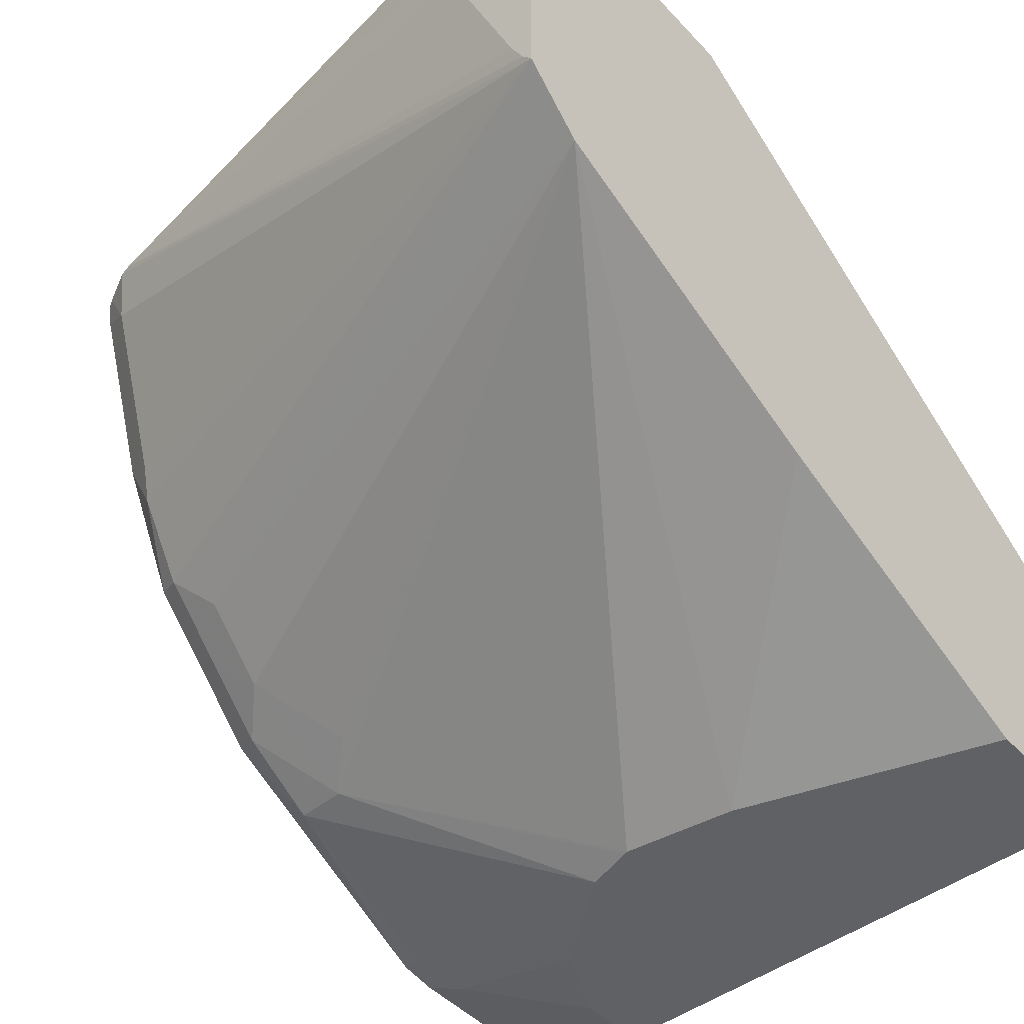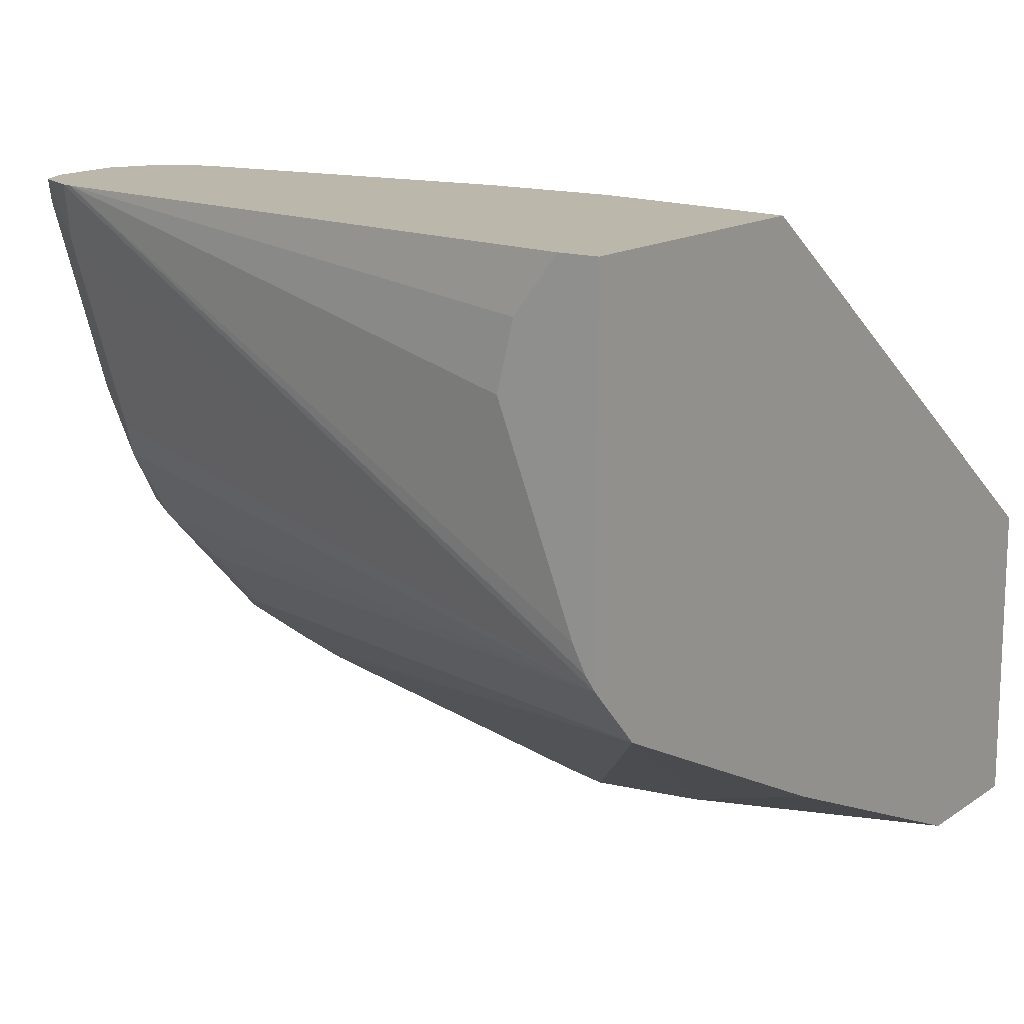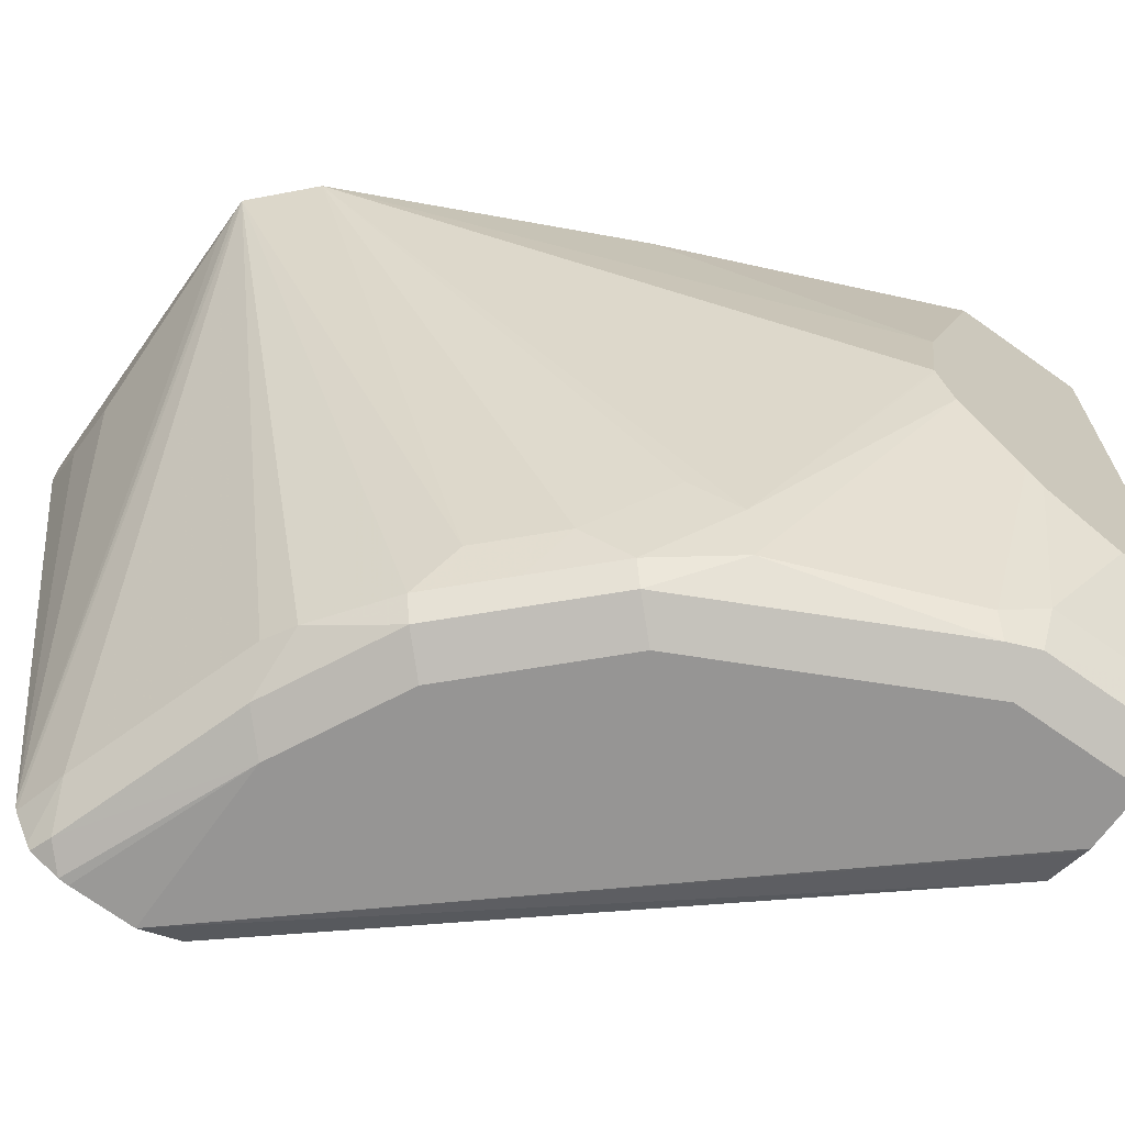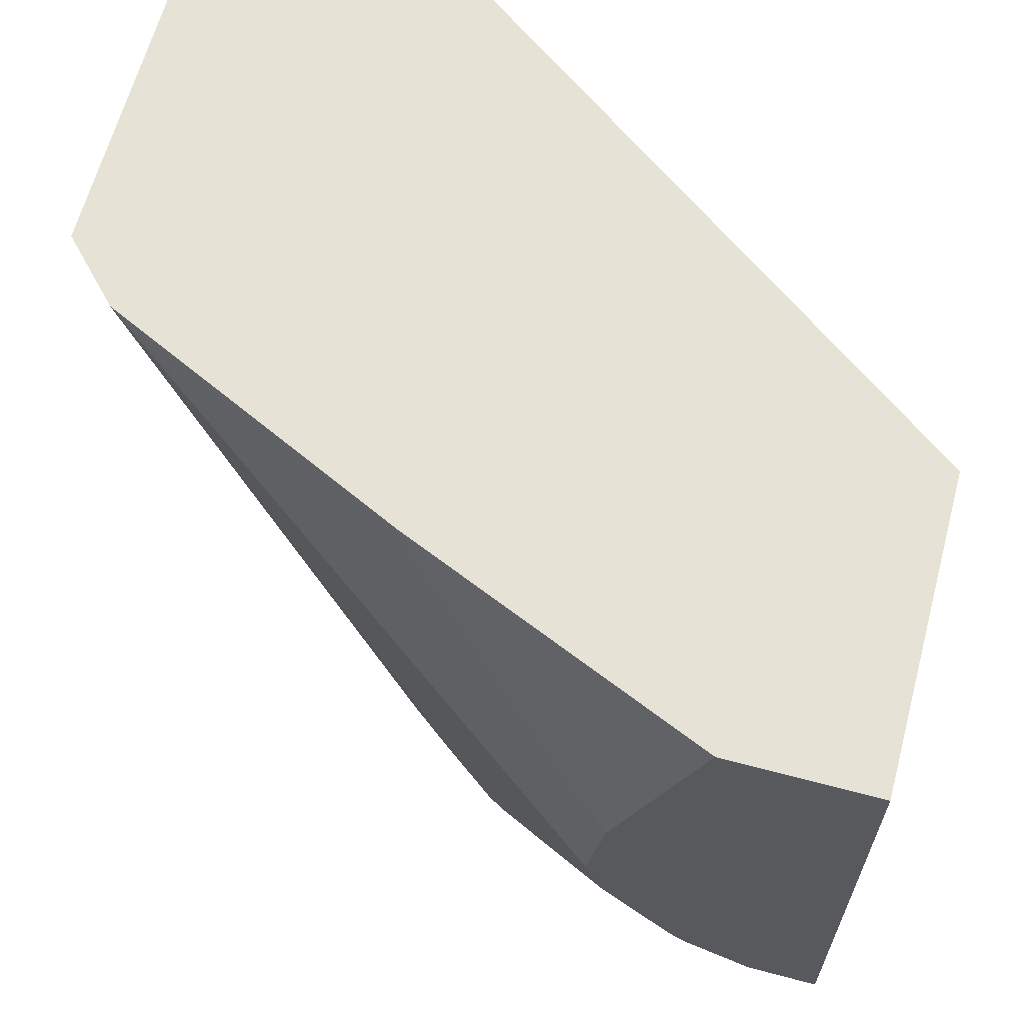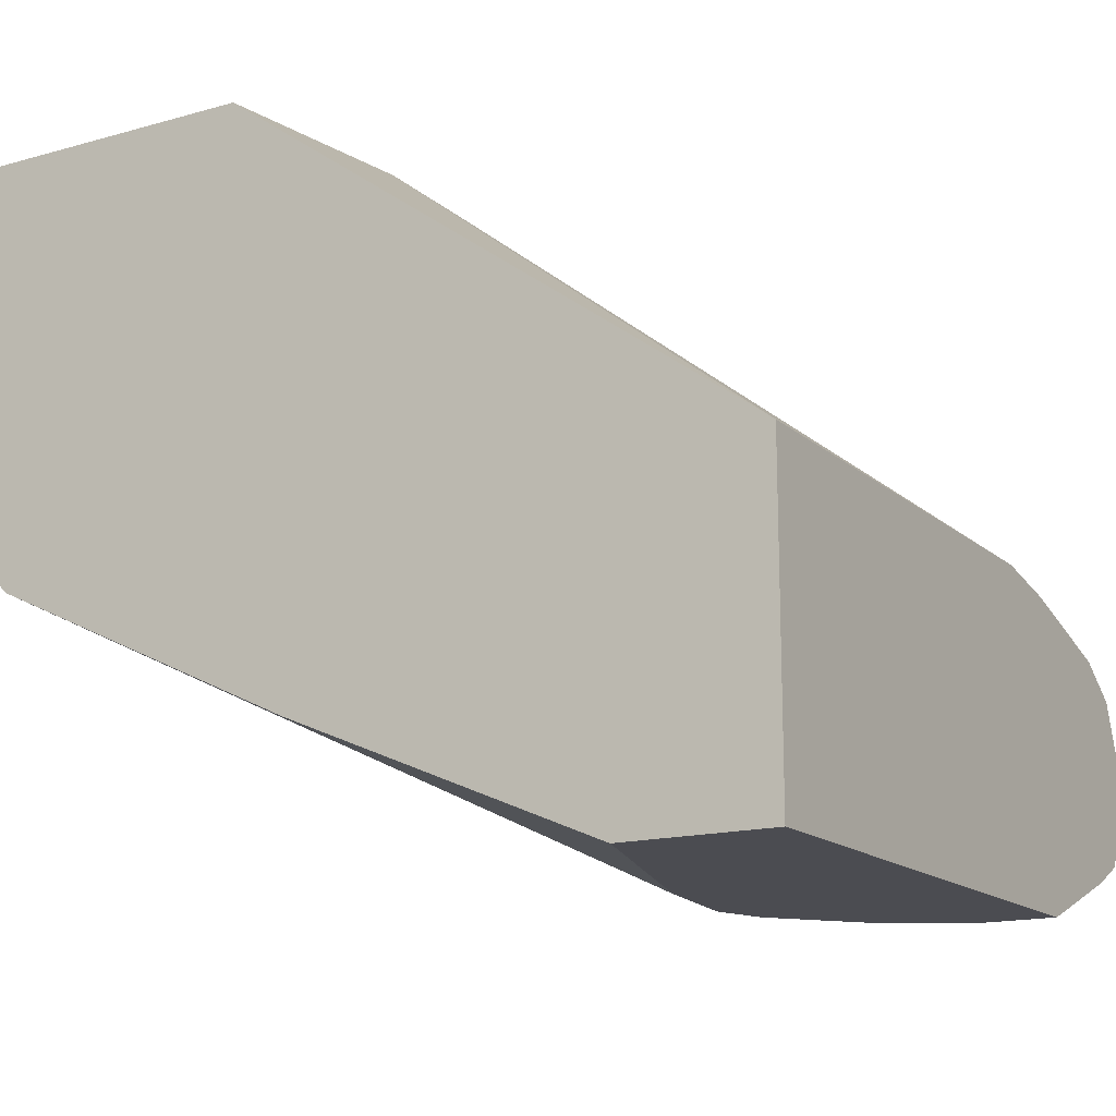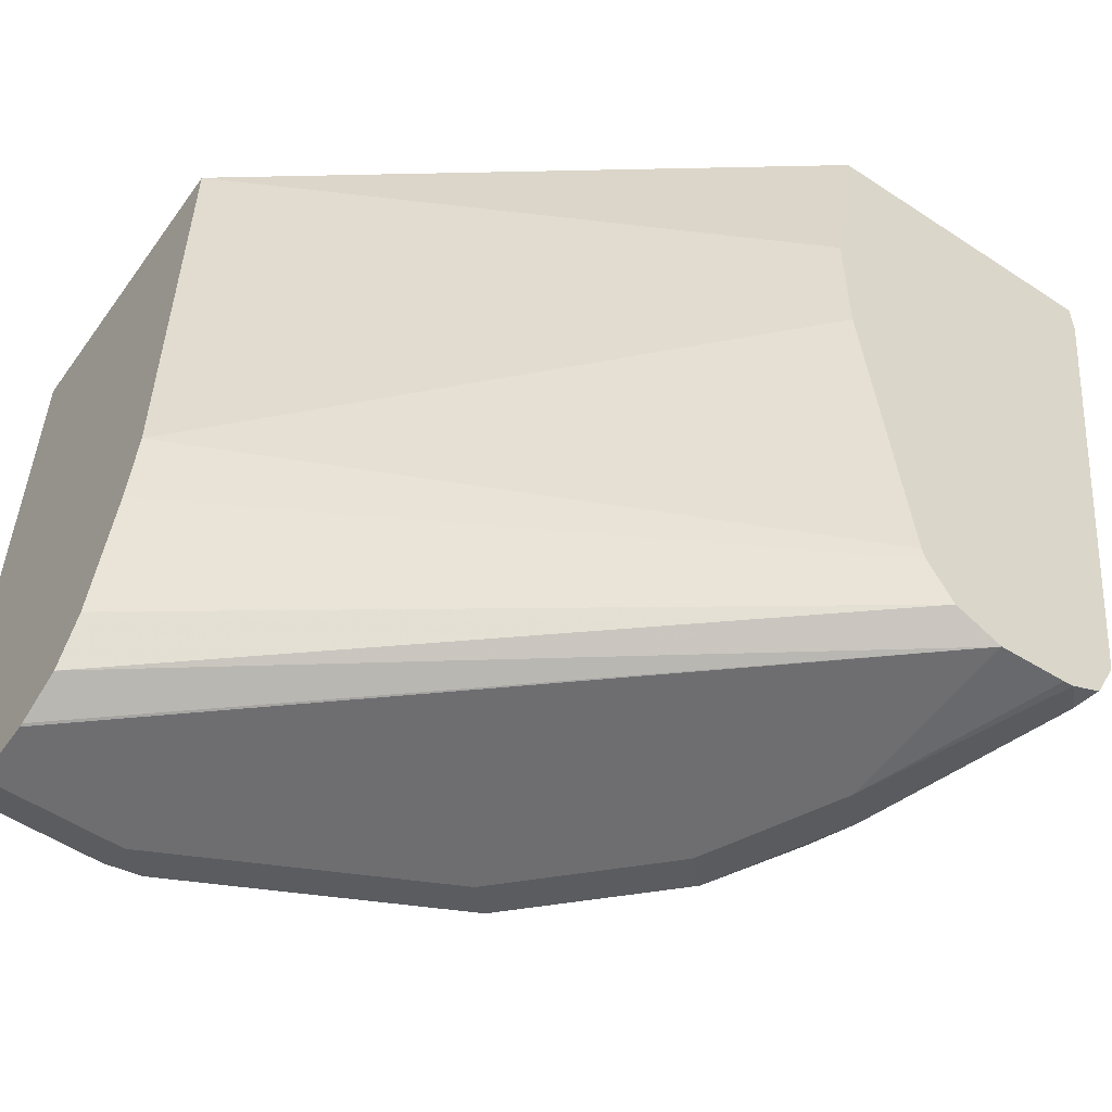
<metadata>
{"format":"obj","ext":"obj","renderer":"f3d","projection":"perspective","resolution":1024,"background":"white","views":[{"elev":-47.0,"azim":130.4,"up":"+Z"},{"elev":14.5,"azim":125.1,"up":"+Z"},{"elev":-67.5,"azim":144.5,"up":"+Y"},{"elev":63.9,"azim":-165.0,"up":"+Y"},{"elev":-15.5,"azim":-149.4,"up":"+Z"},{"elev":-54.4,"azim":-35.0,"up":"+Y"}]}
</metadata>
<code>
v -0.000865 -0.2608 0.2608
v -0.000865 -0.2605 0.2618
v -0.000865 -0.2608 0.243
v 0.1676 -0.2608 0.407
v -0.000865 -0.2551 0.2752
v -0.000865 -0.2606 0.2421
v 1.898e-05 -0.2608 0.2422
v 0.1676 -0.2608 0.3539
v 0.1863 -0.2597 0.407
v 0.1552 -0.2546 0.407
v -0.000865 -0.2424 0.284
v -0.000865 -0.2547 0.2302
v 1.898e-05 -0.2546 0.2298
v 0.03728 -0.2608 0.2422
v 0.149 -0.2608 0.3167
v 0.177 -0.2561 0.3446
v 0.1956 -0.2561 0.4005
v 0.1891 -0.2594 0.407
v 0.1485 -0.2427 0.407
v -0.000865 -0.2078 0.2941
v -0.000865 -0.2543 0.2296
v -0.000865 -0.243 0.224
v 0.03728 -0.2546 0.2298
v 0.04657 -0.2561 0.2329
v 0.08383 -0.2561 0.2515
v 0.1118 -0.2608 0.2794
v 0.1397 -0.2561 0.2888
v 0.1583 -0.2561 0.3074
v 0.177 -0.2468 0.326
v 0.1956 -0.2468 0.3819
v 0.2002 -0.2445 0.3912
v 0.1977 -0.2551 0.407
v 0.1476 -0.2393 0.407
v -0.000865 -0.1872 0.2981
v -0.000865 -0.2078 0.2107
v 1.898e-05 -0.2422 0.2236
v 0.03728 -0.2422 0.2236
v 0.04968 -0.2484 0.2298
v 0.1025 -0.2468 0.2515
v 0.1211 -0.2561 0.2701
v 0.1428 -0.2484 0.2856
v 0.1614 -0.2484 0.3043
v 0.2307 -0.05122 0.3059
v 0.1816 -0.2445 0.3353
v 0.2042 -0.2425 0.407
v 0.1989 -0.2531 0.407
v 0.1383 -0.1462 0.407
v -0.000865 -0.05122 0.2981
v -0.000865 -0.05122 0.2107
v 0.01865 -0.2078 0.2107
v 0.03363 -0.2003 0.2107
v 0.04091 -0.1967 0.2107
v 0.04539 -0.1915 0.2107
v 0.06344 -0.1697 0.2107
v 0.1056 -0.2297 0.2484
v 0.1242 -0.2484 0.267
v 0.1366 -0.236 0.2732
v 0.1552 -0.236 0.2919
v 0.2142 -0.05124 0.2888
v 0.2143 -0.05122 0.2888
v 0.2307 -0.05122 0.407
v 0.2307 -0.05397 0.3095
v 0.2049 -0.2393 0.407
v 0.1383 -0.1089 0.407
v 0.1476 -0.05122 0.407
v 0.04016 -0.05122 0.2107
v 0.06777 -0.156 0.2107
v 0.0681 -0.1548 0.2107
v 0.118 -0.2173 0.2546
v 0.1272 -0.05122 0.2477
v 0.2141 -0.05122 0.2887
v 0.06344 -0.1229 0.2107
v 0.2307 -0.06223 0.407
v 0.2307 -0.05753 0.3167
v 0.2307 -0.07889 0.3726
v 0.2307 -0.0743 0.3912
f 35 53 52
f 35 52 51
f 35 51 50
f 35 50 37
f 35 37 36
f 37 50 51
f 37 51 52
f 38 53 54
f 38 52 53
f 38 54 39
f 39 56 40
f 39 54 55
f 35 54 53
f 39 55 56
f 37 52 38
f 35 67 54
f 31 45 46
f 35 72 68
f 27 41 42
f 41 56 57
f 27 42 28
f 29 43 44
f 29 44 31
f 29 31 30
f 29 42 43
f 31 46 32
f 31 44 43
f 31 43 45
f 33 47 34
f 34 47 64
f 34 64 48
f 35 49 66
f 35 66 72
f 35 68 67
f 41 57 58
f 55 67 68
f 42 58 43
f 55 68 59
f 55 59 69
f 55 69 57
f 55 57 56
f 57 69 59
f 57 59 58
f 59 70 71
f 59 71 60
f 59 68 72
f 59 72 70
f 62 74 63
f 63 74 75
f 63 75 76
f 63 76 73
f 66 70 72
f 27 56 41
f 41 58 42
f 54 67 55
f 45 62 63
f 43 59 60
f 43 60 71
f 43 71 70
f 43 70 66
f 43 66 49
f 43 49 48
f 43 48 65
f 43 65 61
f 43 61 73
f 43 73 76
f 43 76 75
f 43 75 74
f 43 74 62
f 43 62 45
f 43 58 59
f 48 64 65
f 27 40 56
f 28 42 29
f 25 40 26
f 2 4 5
f 3 6 7
f 4 8 9
f 4 9 18
f 4 18 32
f 4 32 46
f 4 46 45
f 4 45 63
f 4 63 73
f 4 73 61
f 4 61 65
f 4 65 64
f 4 64 47
f 4 47 33
f 4 33 19
f 1 4 2
f 4 19 10
f 1 8 4
f 1 26 15
f 1 2 5
f 1 5 11
f 1 11 20
f 1 20 34
f 1 34 48
f 1 48 49
f 1 49 35
f 1 35 22
f 1 22 21
f 26 40 27
f 1 12 6
f 1 6 3
f 1 3 7
f 1 7 14
f 1 14 26
f 1 15 8
f 4 10 5
f 1 21 12
f 6 12 7
f 16 30 17
f 16 28 29
f 17 30 31
f 17 31 32
f 17 32 18
f 19 33 20
f 20 33 34
f 22 35 36
f 22 36 37
f 22 37 23
f 23 38 24
f 24 38 39
f 24 39 25
f 25 39 40
f 5 10 11
f 16 29 30
f 15 26 27
f 23 37 38
f 15 27 28
f 7 12 13
f 15 28 16
f 7 13 23
f 8 15 16
f 8 16 17
f 8 17 18
f 8 18 9
f 7 23 14
f 11 19 20
f 12 21 13
f 13 21 22
f 13 22 23
f 14 25 26
f 14 23 24
f 10 19 11
f 14 24 25

</code>
